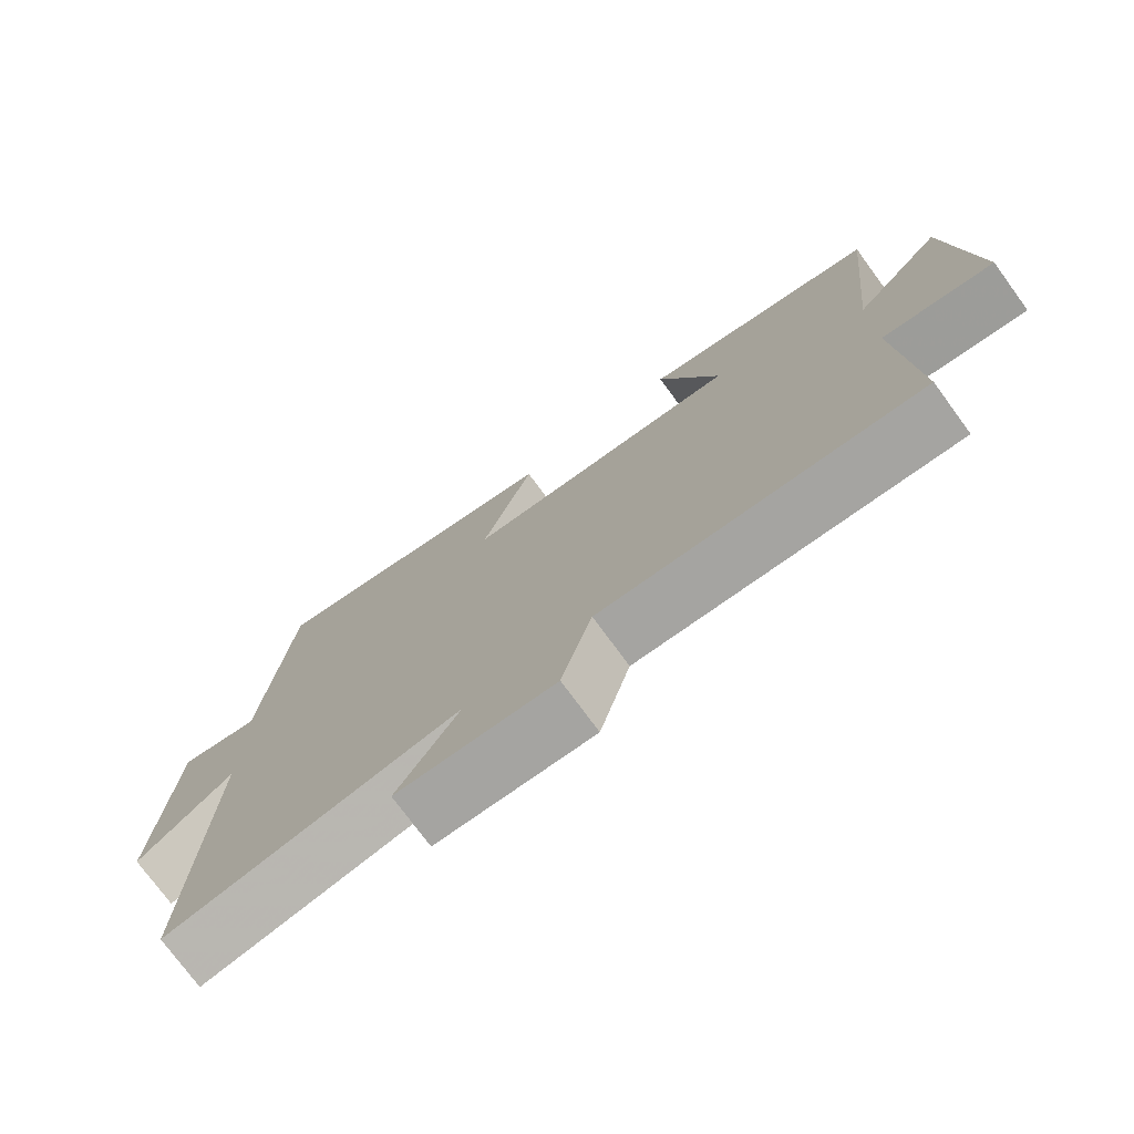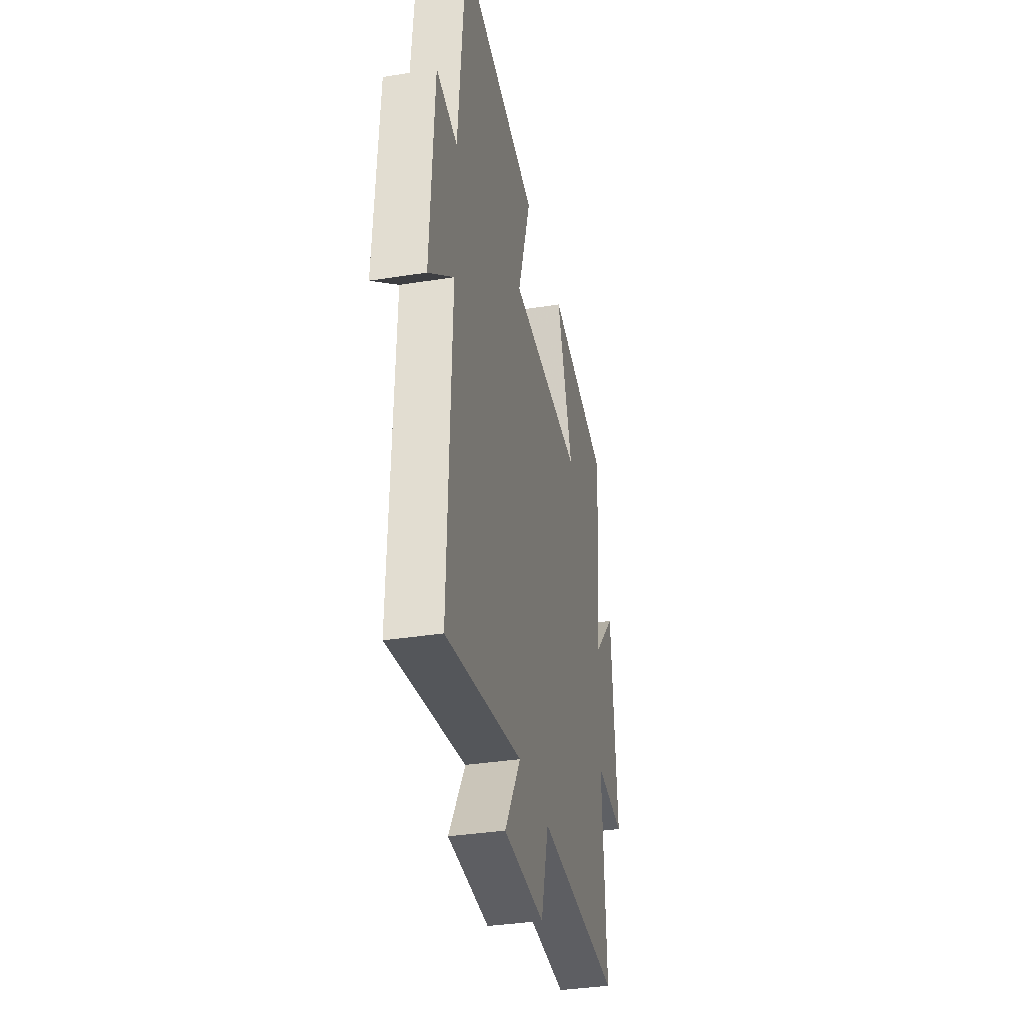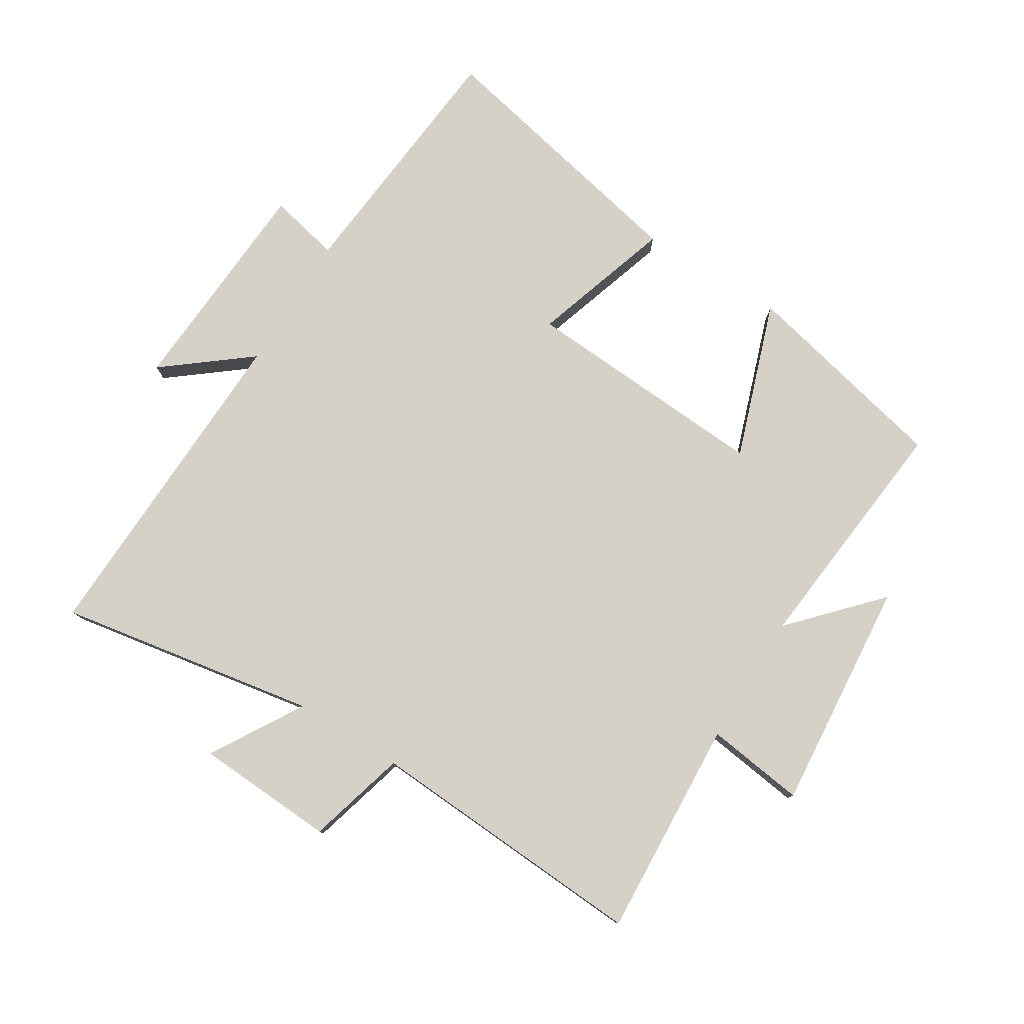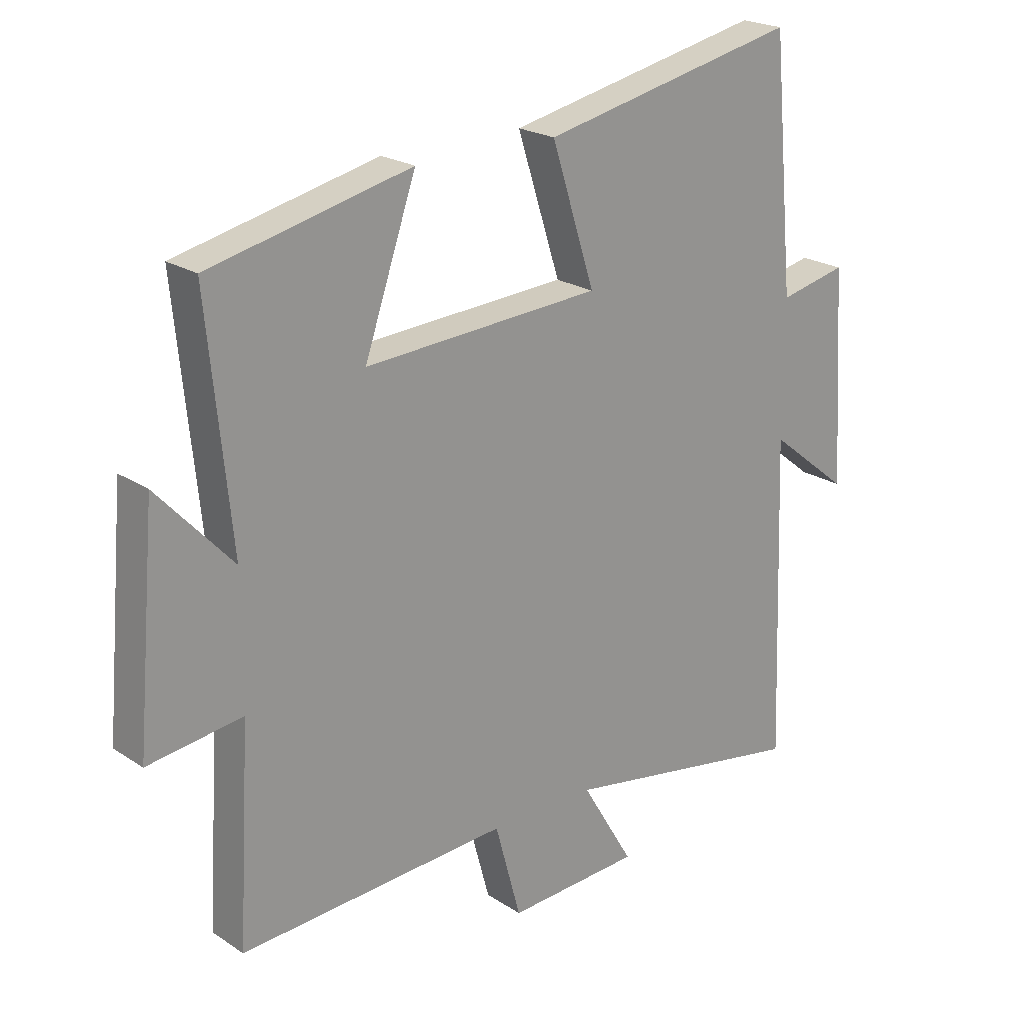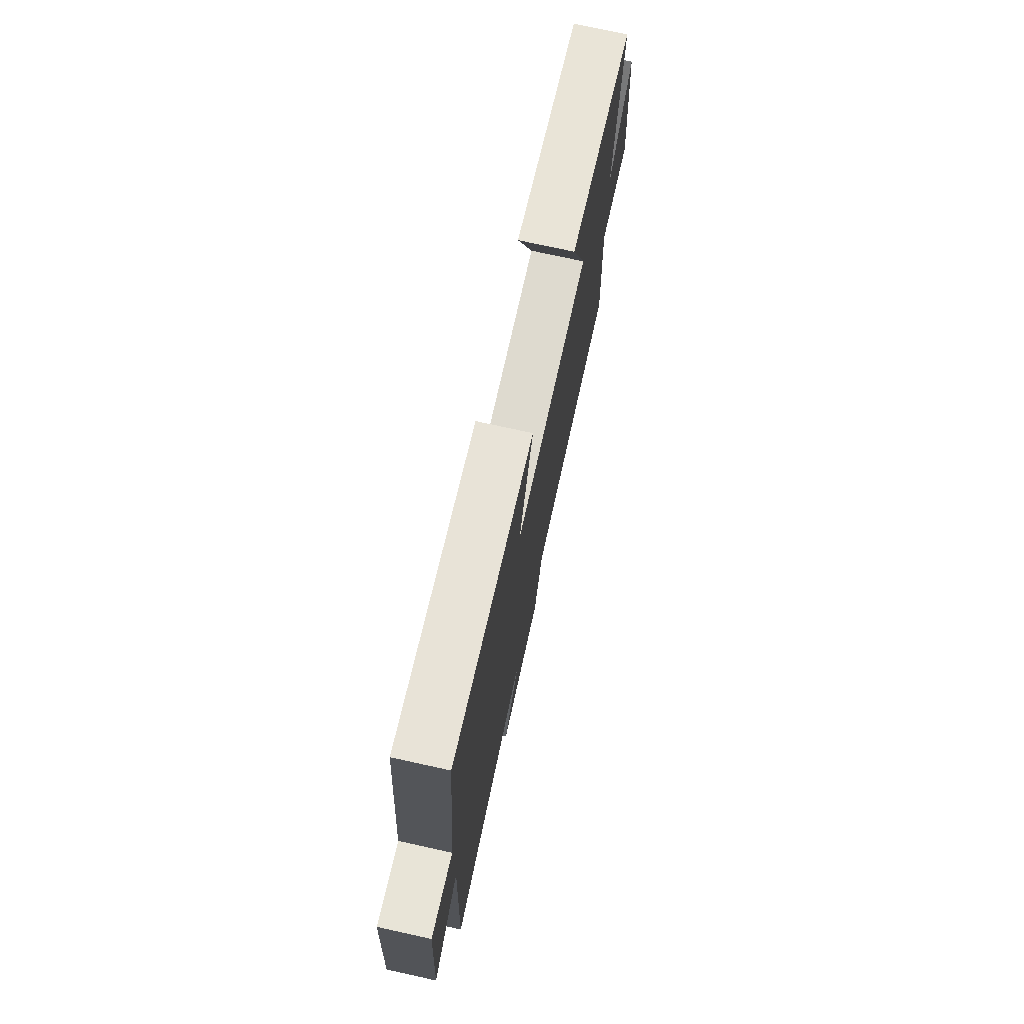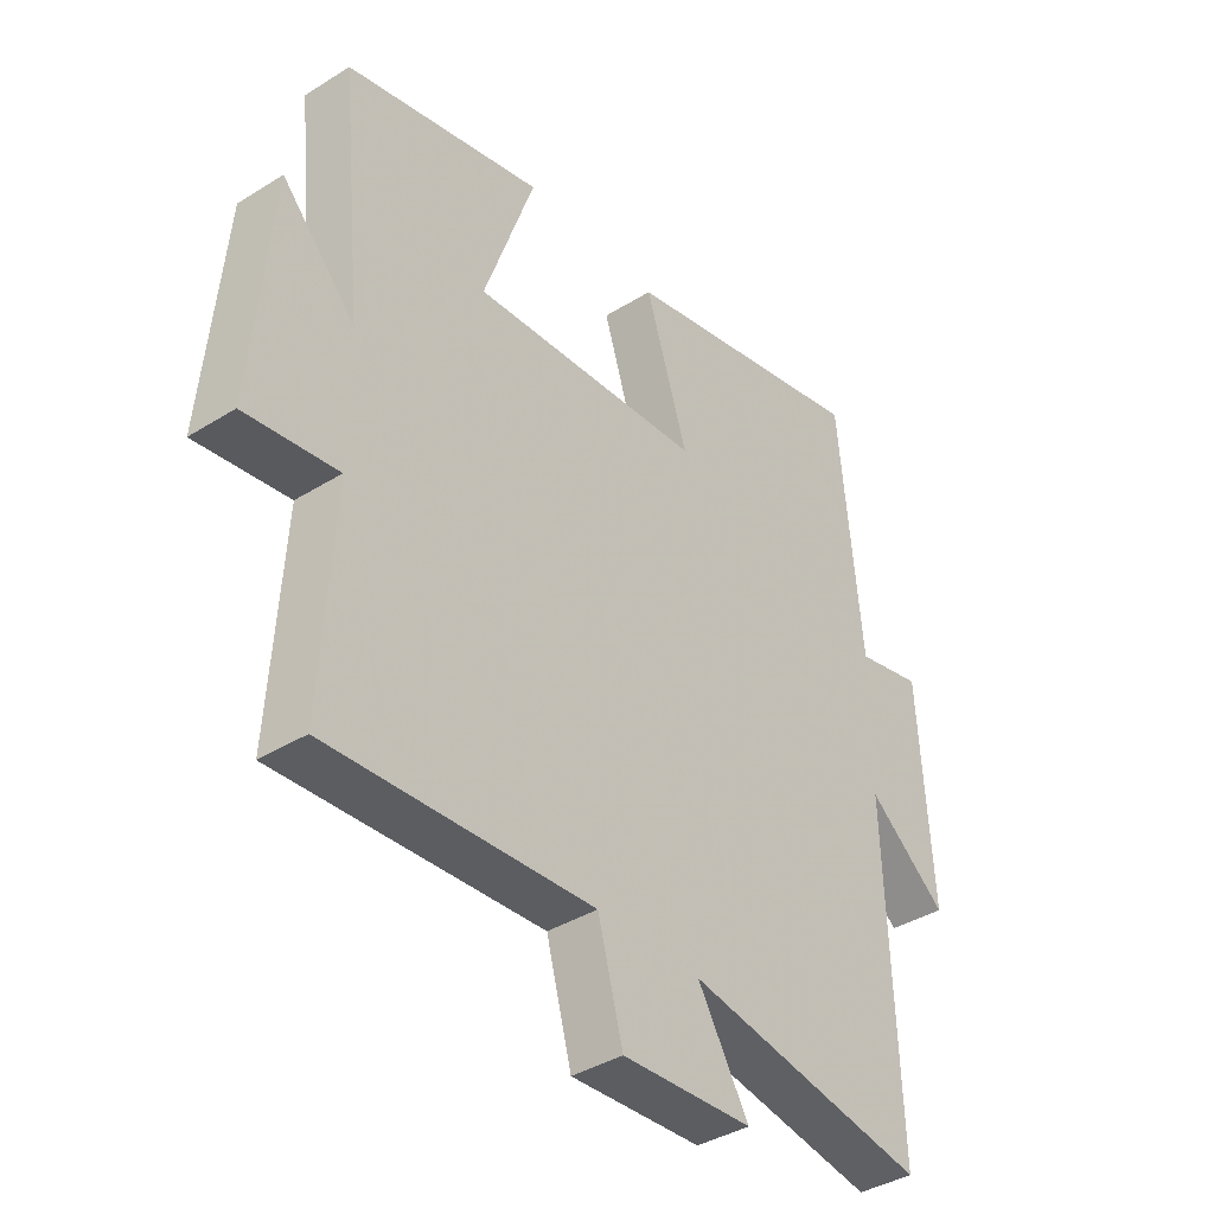
<metadata>
{"format":"obj","ext":"obj","renderer":"f3d","projection":"perspective","resolution":1024,"background":"white","views":[{"elev":-75.6,"azim":-143.7,"up":"+Z"},{"elev":-35.4,"azim":101.9,"up":"+Z"},{"elev":78.7,"azim":-148.2,"up":"+Y"},{"elev":21.8,"azim":-41.1,"up":"+Z"},{"elev":74.6,"azim":102.4,"up":"+Z"},{"elev":-38.6,"azim":-51.7,"up":"+Z"}]}
</metadata>
<code>
v -0.52 0.07 -0.526
v -0.5 0.07 -0.178
v -0.657 0.07 -0.199
v -0.625 0.07 0.169
v -0.5 0.07 0.034
v -0.539 0.07 0.423
v -0.204 0.07 0.5
v -0.29 0.07 0.251
v 0.104 0.07 0.275
v 0.032 0.07 0.5
v 0.462 0.07 0.592
v 0.5 0.07 0.186
v 0.613 0.07 0.211
v 0.635 0.07 -0.145
v 0.5 0.07 -0.038
v 0.519 0.07 -0.571
v 0.107 0.07 -0.5
v 0.194 0.07 -0.646
v -0.028 0.07 -0.658
v -0.071 0.07 -0.5
v -0.52 0 -0.526
v -0.5 0 -0.178
v -0.657 0 -0.199
v -0.625 0 0.169
v -0.5 0 0.034
v -0.539 0 0.423
v -0.204 0 0.5
v -0.29 0 0.251
v 0.104 0 0.275
v 0.032 0 0.5
v 0.462 0 0.592
v 0.5 0 0.186
v 0.613 0 0.211
v 0.635 0 -0.145
v 0.5 0 -0.038
v 0.519 0 -0.571
v 0.107 0 -0.5
v 0.194 0 -0.646
v -0.028 0 -0.658
v -0.071 0 -0.5
f 17 18 19 20
f 15 16 17
f 15 17 20
f 12 13 14 15
f 11 12 15
f 10 11 15
f 9 10 15
f 20 1 2
f 15 20 2
f 9 15 2
f 8 9 2
f 5 6 7 8
f 2 3 4 5
f 2 5 8
f 40 39 38 37
f 37 36 35
f 40 37 35
f 35 34 33 32
f 35 32 31
f 35 31 30
f 35 30 29
f 22 21 40
f 22 40 35
f 22 35 29
f 22 29 28
f 28 27 26 25
f 25 24 23 22
f 28 25 22
f 1 21 22 2
f 2 22 23 3
f 3 23 24 4
f 4 24 25 5
f 5 25 26 6
f 6 26 27 7
f 7 27 28 8
f 8 28 29 9
f 9 29 30 10
f 10 30 31 11
f 11 31 32 12
f 12 32 33 13
f 13 33 34 14
f 14 34 35 15
f 15 35 36 16
f 16 36 37 17
f 17 37 38 18
f 18 38 39 19
f 19 39 40 20
f 20 40 21 1

</code>
